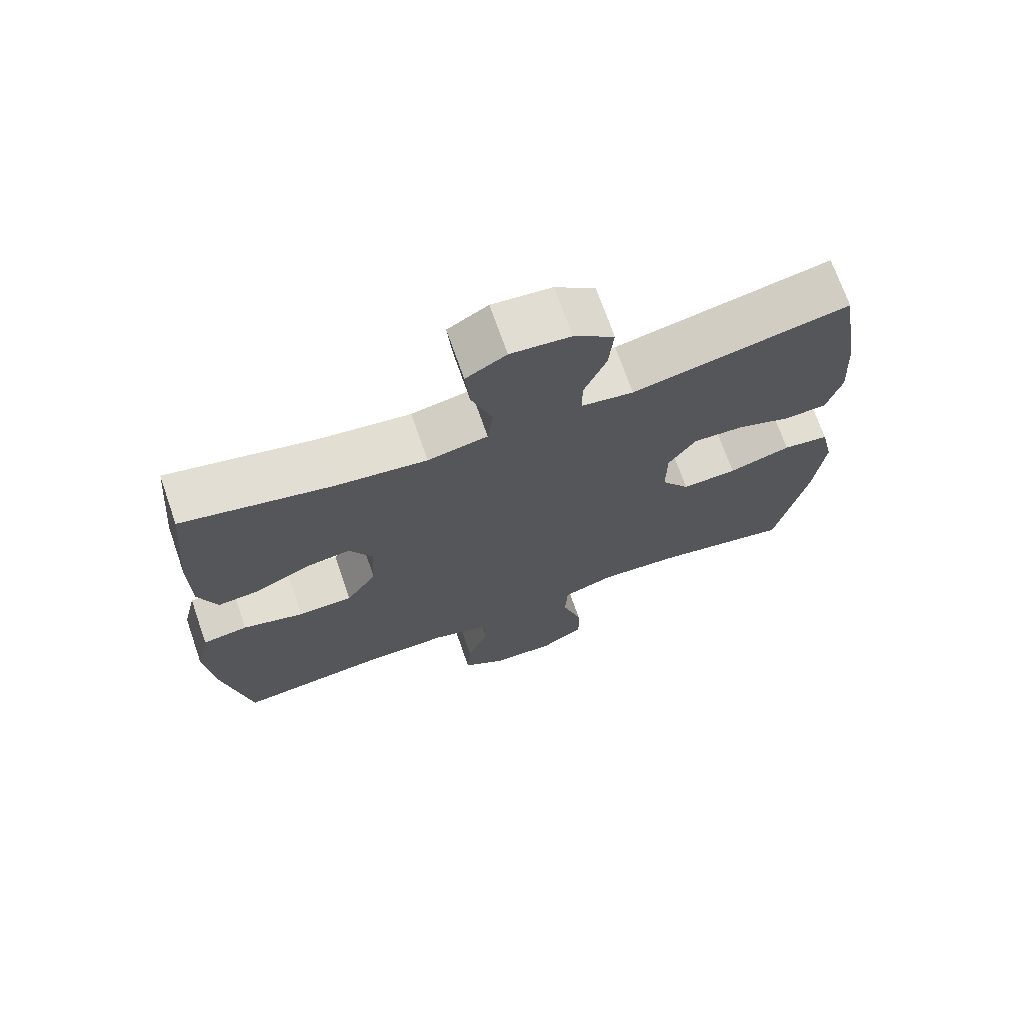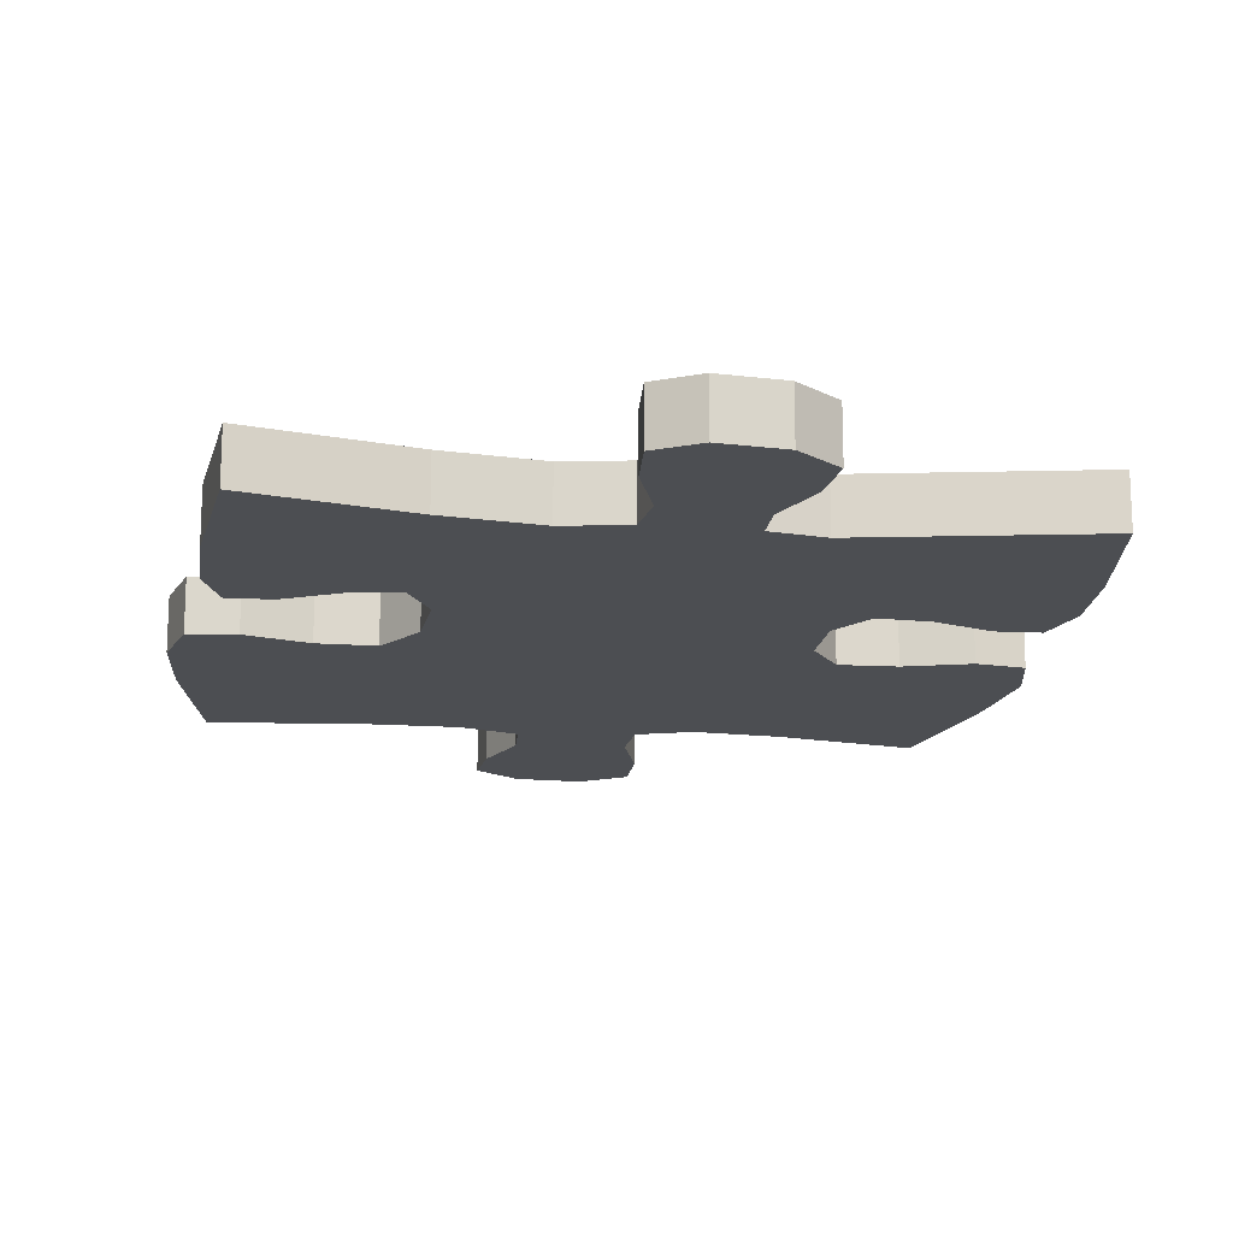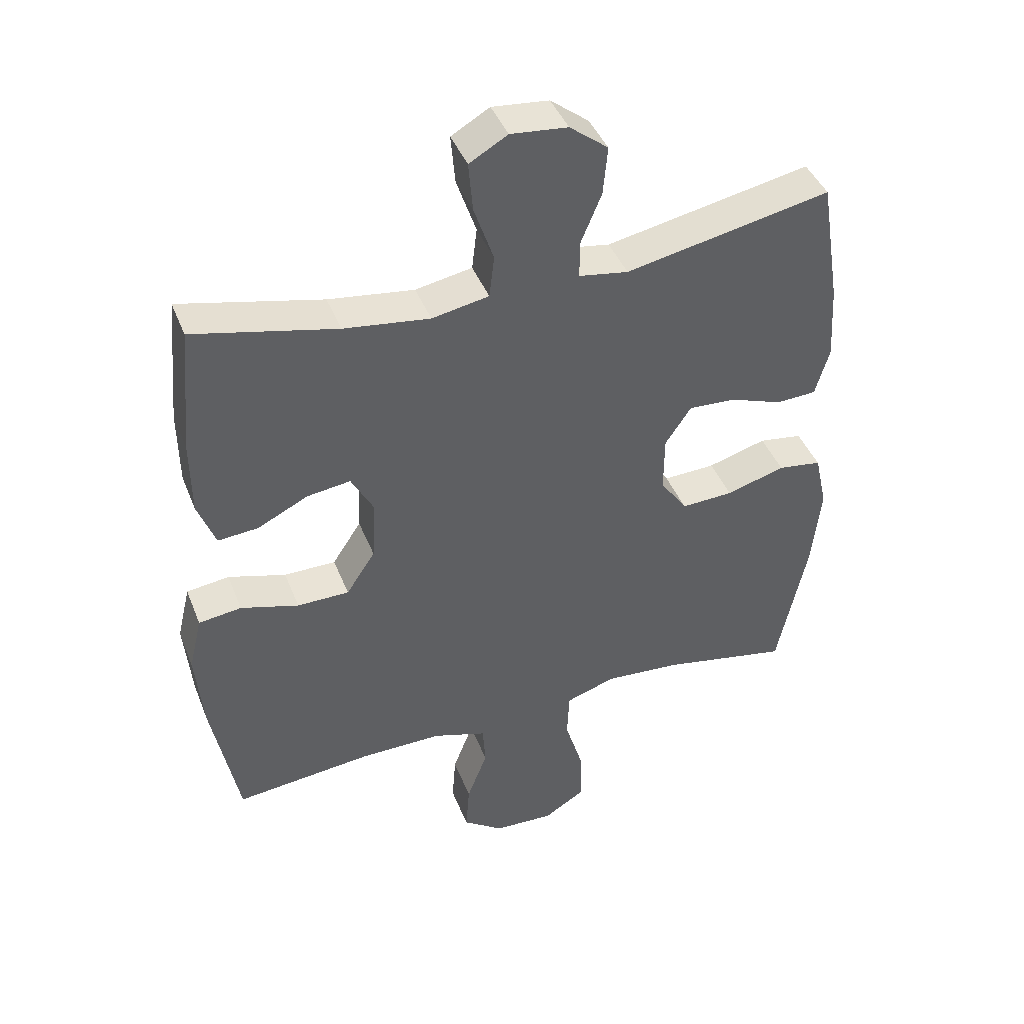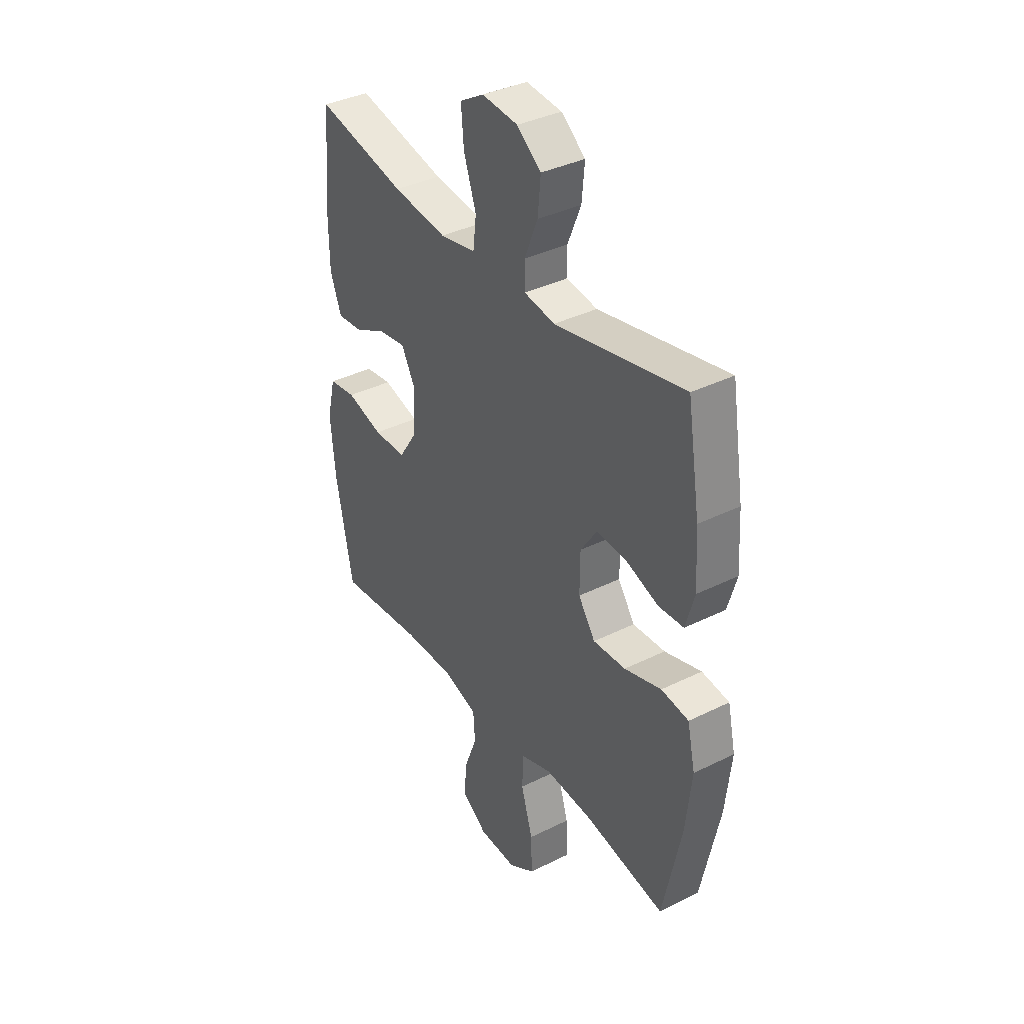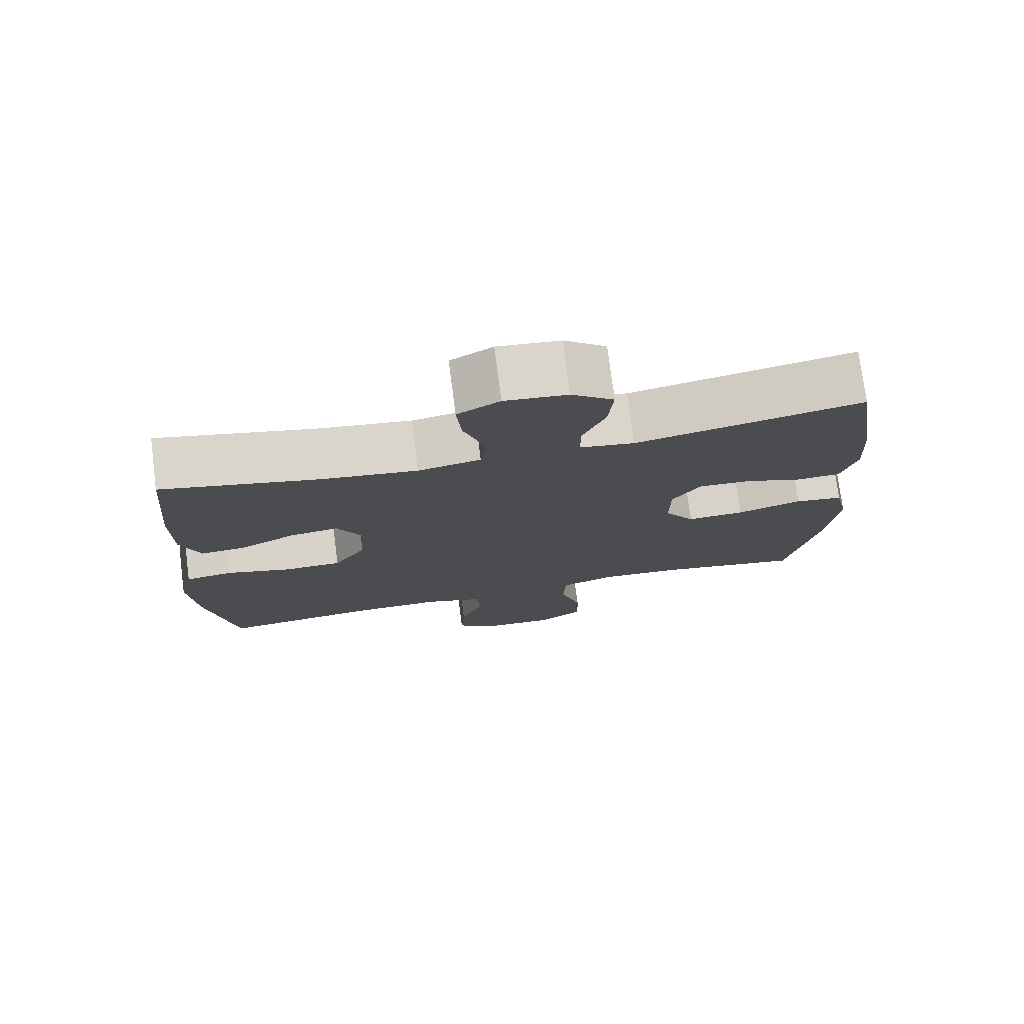
<metadata>
{"format":"obj","ext":"obj","renderer":"f3d","projection":"perspective","resolution":1024,"background":"white","views":[{"elev":70.9,"azim":-19.2,"up":"+Z"},{"elev":-16.5,"azim":-8.6,"up":"+Y"},{"elev":42.4,"azim":-20.5,"up":"+Z"},{"elev":37.0,"azim":57.3,"up":"+Z"},{"elev":75.9,"azim":-7.3,"up":"+Z"}]}
</metadata>
<code>
o path330_path330.001
v 0.541 0.0375 -0.2589
v 0.5557 0.0375 -0.1255
v 0.5357 0.0375 -0.03621
v 0.4664 0.0375 -0.02638
v 0.373 0.0375 -0.05407
v 0.2904 0.0375 -0.05792
v 0.2476 0.0375 0.003734
v 0.2482 0.0375 0.09382
v 0.2895 0.0375 0.1556
v 0.3643 0.0375 0.1516
v 0.4481 0.0375 0.1218
v 0.5117 0.0375 0.1252
v 0.5339 0.0375 0.2027
v 0.5266 0.0375 0.322
v 0.4944 0.0375 0.5218
v 0.1678 0.0375 0.4564
v 0.08968 0.0375 0.4691
v 0.08871 0.0375 0.5262
v 0.1224 0.0375 0.6077
v 0.1295 0.0375 0.6847
v 0.06838 0.0375 0.7324
v -0.02206 0.0375 0.7414
v -0.08309 0.0375 0.706
v -0.07635 0.0375 0.6278
v -0.04509 0.0375 0.5366
v -0.05298 0.0375 0.4692
v -0.1436 0.0375 0.4521
v -0.2802 0.0375 0.4702
v -0.5075 0.0375 0.5218
v -0.526 0.0375 0.317
v -0.5248 0.0375 0.1963
v -0.4966 0.0375 0.1217
v -0.4322 0.0375 0.127
v -0.3516 0.0375 0.167
v -0.2822 0.0375 0.1765
v -0.2472 0.0375 0.1117
v -0.252 0.0375 0.01325
v -0.2981 0.0375 -0.0569
v -0.3809 0.0375 -0.05766
v -0.4731 0.0375 -0.03115
v -0.5415 0.0375 -0.0403
v -0.5625 0.0375 -0.1284
v -0.55 0.0375 -0.2606
v -0.5075 0.0375 -0.4799
v -0.2886 0.0375 -0.4564
v -0.1577 0.0375 -0.4548
v -0.07228 0.0375 -0.4819
v -0.06786 0.0375 -0.5482
v -0.1005 0.0375 -0.6336
v -0.1062 0.0375 -0.7105
v -0.04183 0.0375 -0.7551
v 0.05344 0.0375 -0.759
v 0.1198 0.0375 -0.7175
v 0.1177 0.0375 -0.6329
v 0.08787 0.0375 -0.5346
v 0.09122 0.0375 -0.4591
v 0.17 0.0375 -0.4326
v 0.2913 0.0375 -0.4414
v 0.4944 0.0375 -0.4799
v 0.541 -0.0375 -0.2589
v 0.5557 -0.0375 -0.1255
v 0.5357 -0.0375 -0.03621
v 0.4664 -0.0375 -0.02638
v 0.373 -0.0375 -0.05407
v 0.2904 -0.0375 -0.05792
v 0.2476 -0.0375 0.003734
v 0.2482 -0.0375 0.09382
v 0.2895 -0.0375 0.1556
v 0.3643 -0.0375 0.1516
v 0.4481 -0.0375 0.1218
v 0.5117 -0.0375 0.1252
v 0.5339 -0.0375 0.2027
v 0.5266 -0.0375 0.322
v 0.4944 -0.0375 0.5218
v 0.1678 -0.0375 0.4564
v 0.08968 -0.0375 0.4691
v 0.08871 -0.0375 0.5262
v 0.1224 -0.0375 0.6077
v 0.1295 -0.0375 0.6847
v 0.06838 -0.0375 0.7324
v -0.02206 -0.0375 0.7414
v -0.08309 -0.0375 0.706
v -0.07635 -0.0375 0.6278
v -0.04509 -0.0375 0.5366
v -0.05298 -0.0375 0.4692
v -0.1436 -0.0375 0.4521
v -0.2802 -0.0375 0.4702
v -0.5075 -0.0375 0.5218
v -0.526 -0.0375 0.317
v -0.5248 -0.0375 0.1963
v -0.4966 -0.0375 0.1217
v -0.4322 -0.0375 0.127
v -0.3516 -0.0375 0.167
v -0.2822 -0.0375 0.1765
v -0.2472 -0.0375 0.1117
v -0.252 -0.0375 0.01325
v -0.2981 -0.0375 -0.0569
v -0.3809 -0.0375 -0.05766
v -0.4731 -0.0375 -0.03115
v -0.5415 -0.0375 -0.0403
v -0.5625 -0.0375 -0.1284
v -0.55 -0.0375 -0.2606
v -0.5075 -0.0375 -0.4799
v -0.2886 -0.0375 -0.4564
v -0.1577 -0.0375 -0.4548
v -0.07228 -0.0375 -0.4819
v -0.06786 -0.0375 -0.5482
v -0.1005 -0.0375 -0.6336
v -0.1062 -0.0375 -0.7105
v -0.04183 -0.0375 -0.7551
v 0.05344 -0.0375 -0.759
v 0.1198 -0.0375 -0.7175
v 0.1177 -0.0375 -0.6329
v 0.08787 -0.0375 -0.5346
v 0.09122 -0.0375 -0.4591
v 0.17 -0.0375 -0.4326
v 0.2913 -0.0375 -0.4414
v 0.4944 -0.0375 -0.4799
v 0.06838 0.0375 0.7324
v -0.02206 0.0375 0.7414
v -0.08309 0.0375 0.706
v -0.08309 0.0375 0.706
v 0.1295 0.0375 0.6847
v -0.07635 0.0375 0.6278
v 0.1224 0.0375 0.6077
v -0.04509 0.0375 0.5366
v 0.08871 0.0375 0.5262
v -0.05298 0.0375 0.4692
v -0.05298 0.0375 0.4692
v 0.08968 0.0375 0.4691
v 0.08968 0.0375 0.4691
v -0.2802 0.0375 0.4702
v -0.5075 0.0375 0.5218
v -0.5075 0.0375 0.5218
v 0.4944 0.0375 0.5218
v 0.4944 0.0375 0.5218
v 0.1678 0.0375 0.4564
v -0.1436 0.0375 0.4521
v 0.5266 0.0375 0.322
v -0.526 0.0375 0.317
v 0.5339 0.0375 0.2027
v -0.5248 0.0375 0.1963
v 0.5117 0.0375 0.1252
v 0.5117 0.0375 0.1252
v 0.2895 0.0375 0.1556
v 0.3643 0.0375 0.1516
v -0.3516 0.0375 0.167
v -0.2822 0.0375 0.1765
v -0.2822 0.0375 0.1765
v -0.4966 0.0375 0.1217
v -0.4966 0.0375 0.1217
v -0.2472 0.0375 0.1117
v -0.4322 0.0375 0.127
v 0.2482 0.0375 0.09382
v 0.4481 0.0375 0.1218
v -0.252 0.0375 0.01325
v 0.2476 0.0375 0.003734
v -0.2981 0.0375 -0.0569
v 0.2904 0.0375 -0.05792
v 0.5357 0.0375 -0.03621
v 0.5357 0.0375 -0.03621
v 0.4664 0.0375 -0.02638
v 0.373 0.0375 -0.05407
v -0.3809 0.0375 -0.05766
v -0.4731 0.0375 -0.03115
v -0.5415 0.0375 -0.0403
v -0.5415 0.0375 -0.0403
v 0.5557 0.0375 -0.1255
v -0.5625 0.0375 -0.1284
v 0.541 0.0375 -0.2589
v -0.55 0.0375 -0.2606
v 0.17 0.0375 -0.4326
v 0.2913 0.0375 -0.4414
v 0.09122 0.0375 -0.4591
v 0.09122 0.0375 -0.4591
v 0.4944 0.0375 -0.4799
v 0.4944 0.0375 -0.4799
v -0.2886 0.0375 -0.4564
v -0.1577 0.0375 -0.4548
v -0.5075 0.0375 -0.4799
v -0.5075 0.0375 -0.4799
v -0.07228 0.0375 -0.4819
v -0.07228 0.0375 -0.4819
v 0.08787 0.0375 -0.5346
v -0.06786 0.0375 -0.5482
v 0.1177 0.0375 -0.6329
v -0.1005 0.0375 -0.6336
v 0.1198 0.0375 -0.7175
v -0.1062 0.0375 -0.7105
v -0.04183 0.0375 -0.7551
v 0.05344 0.0375 -0.759
v 0.06838 -0.0375 0.7324
v -0.02206 -0.0375 0.7414
v -0.08309 -0.0375 0.706
v -0.08309 -0.0375 0.706
v 0.1295 -0.0375 0.6847
v -0.07635 -0.0375 0.6278
v 0.1224 -0.0375 0.6077
v -0.04509 -0.0375 0.5366
v 0.08871 -0.0375 0.5262
v -0.05298 -0.0375 0.4692
v -0.05298 -0.0375 0.4692
v 0.08968 -0.0375 0.4691
v 0.08968 -0.0375 0.4691
v -0.2802 -0.0375 0.4702
v -0.5075 -0.0375 0.5218
v -0.5075 -0.0375 0.5218
v 0.4944 -0.0375 0.5218
v 0.4944 -0.0375 0.5218
v 0.1678 -0.0375 0.4564
v -0.1436 -0.0375 0.4521
v 0.5266 -0.0375 0.322
v -0.526 -0.0375 0.317
v 0.5339 -0.0375 0.2027
v -0.5248 -0.0375 0.1963
v 0.5117 -0.0375 0.1252
v 0.5117 -0.0375 0.1252
v 0.2895 -0.0375 0.1556
v 0.3643 -0.0375 0.1516
v -0.3516 -0.0375 0.167
v -0.2822 -0.0375 0.1765
v -0.2822 -0.0375 0.1765
v -0.4966 -0.0375 0.1217
v -0.4966 -0.0375 0.1217
v -0.2472 -0.0375 0.1117
v -0.4322 -0.0375 0.127
v 0.2482 -0.0375 0.09382
v 0.4481 -0.0375 0.1218
v -0.252 -0.0375 0.01325
v 0.2476 -0.0375 0.003734
v -0.2981 -0.0375 -0.0569
v 0.2904 -0.0375 -0.05792
v 0.5357 -0.0375 -0.03621
v 0.5357 -0.0375 -0.03621
v 0.4664 -0.0375 -0.02638
v 0.373 -0.0375 -0.05407
v -0.3809 -0.0375 -0.05766
v -0.4731 -0.0375 -0.03115
v -0.5415 -0.0375 -0.0403
v -0.5415 -0.0375 -0.0403
v 0.5557 -0.0375 -0.1255
v -0.5625 -0.0375 -0.1284
v 0.541 -0.0375 -0.2589
v -0.55 -0.0375 -0.2606
v 0.17 -0.0375 -0.4326
v 0.2913 -0.0375 -0.4414
v 0.09122 -0.0375 -0.4591
v 0.09122 -0.0375 -0.4591
v 0.4944 -0.0375 -0.4799
v 0.4944 -0.0375 -0.4799
v -0.2886 -0.0375 -0.4564
v -0.1577 -0.0375 -0.4548
v -0.5075 -0.0375 -0.4799
v -0.5075 -0.0375 -0.4799
v -0.07228 -0.0375 -0.4819
v -0.07228 -0.0375 -0.4819
v 0.08787 -0.0375 -0.5346
v -0.06786 -0.0375 -0.5482
v 0.1177 -0.0375 -0.6329
v -0.1005 -0.0375 -0.6336
v 0.1198 -0.0375 -0.7175
v -0.1062 -0.0375 -0.7105
v -0.04183 -0.0375 -0.7551
v 0.05344 -0.0375 -0.759
f 223 226 215
f 198 197 199
f 232 246 236
f 211 221 225
f 203 201 227
f 198 199 200
f 213 205 206
f 201 211 225
f 263 260 262
f 218 219 212
f 251 244 253
f 213 220 205
f 247 255 257
f 231 252 247
f 238 242 237
f 235 241 233
f 225 229 230
f 200 199 203
f 244 237 242
f 232 245 246
f 257 255 258
f 203 218 210
f 231 251 252
f 219 228 214
f 220 215 226
f 210 212 208
f 232 247 245
f 227 225 230
f 236 243 241
f 212 219 214
f 210 218 212
f 205 221 211
f 231 247 229
f 251 237 244
f 239 242 238
f 236 241 235
f 263 259 260
f 192 197 198
f 258 260 259
f 257 258 259
f 229 247 230
f 230 247 232
f 215 220 213
f 259 264 261
f 203 227 218
f 243 246 249
f 193 197 192
f 214 228 216
f 194 197 193
f 237 251 231
f 201 225 227
f 243 236 246
f 196 192 198
f 247 252 255
f 201 203 199
f 259 263 264
f 221 205 220
f 21 22 81 80
f 22 122 195 81
f 20 21 80 79
f 23 24 83 82
f 19 20 79 78
f 24 25 84 83
f 18 19 78 77
f 25 129 202 84
f 131 18 77 204
f 28 134 207 87
f 136 16 75 209
f 27 28 87 86
f 26 27 86 85
f 16 17 76 75
f 14 15 74 73
f 29 30 89 88
f 13 14 73 72
f 30 31 90 89
f 144 13 72 217
f 9 10 69 68
f 34 149 222 93
f 31 151 224 90
f 35 36 95 94
f 33 34 93 92
f 32 33 92 91
f 8 9 68 67
f 11 12 71 70
f 10 11 70 69
f 36 37 96 95
f 7 8 67 66
f 37 38 97 96
f 6 7 66 65
f 161 4 63 234
f 4 5 64 63
f 39 40 99 98
f 40 167 240 99
f 2 3 62 61
f 41 42 101 100
f 5 6 65 64
f 38 39 98 97
f 1 2 61 60
f 42 43 102 101
f 57 58 117 116
f 175 57 116 248
f 177 1 60 250
f 45 46 105 104
f 181 45 104 254
f 43 44 103 102
f 46 183 256 105
f 55 56 115 114
f 58 59 118 117
f 47 48 107 106
f 54 55 114 113
f 48 49 108 107
f 53 54 113 112
f 49 50 109 108
f 50 51 110 109
f 52 53 112 111
f 51 52 111 110
f 150 142 153
f 125 126 124
f 159 163 173
f 138 152 148
f 130 154 128
f 125 127 126
f 140 133 132
f 128 152 138
f 190 189 187
f 145 139 146
f 178 180 171
f 140 132 147
f 174 184 182
f 158 174 179
f 165 164 169
f 162 160 168
f 152 157 156
f 127 130 126
f 171 169 164
f 159 173 172
f 184 185 182
f 130 137 145
f 158 179 178
f 146 141 155
f 147 153 142
f 137 135 139
f 159 172 174
f 154 157 152
f 163 168 170
f 139 141 146
f 137 139 145
f 132 138 148
f 158 156 174
f 178 171 164
f 166 165 169
f 163 162 168
f 190 187 186
f 119 125 124
f 185 186 187
f 184 186 185
f 156 157 174
f 157 159 174
f 142 140 147
f 186 188 191
f 130 145 154
f 170 176 173
f 120 119 124
f 141 143 155
f 121 120 124
f 164 158 178
f 128 154 152
f 170 173 163
f 123 125 119
f 174 182 179
f 128 126 130
f 186 191 190
f 148 147 132

</code>
